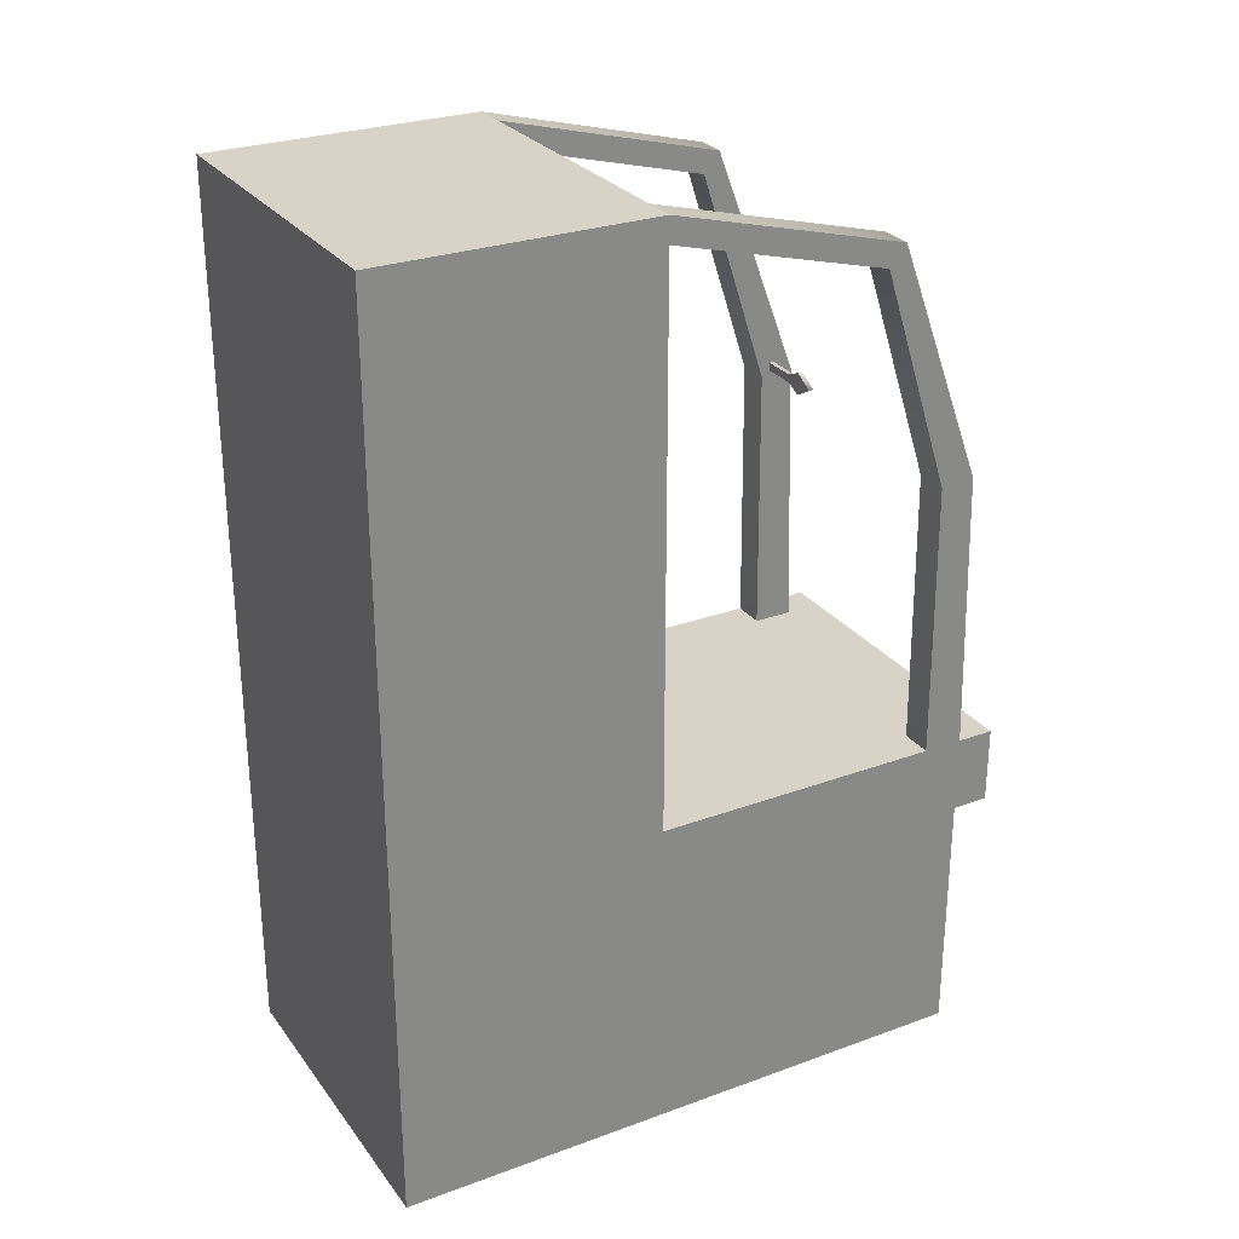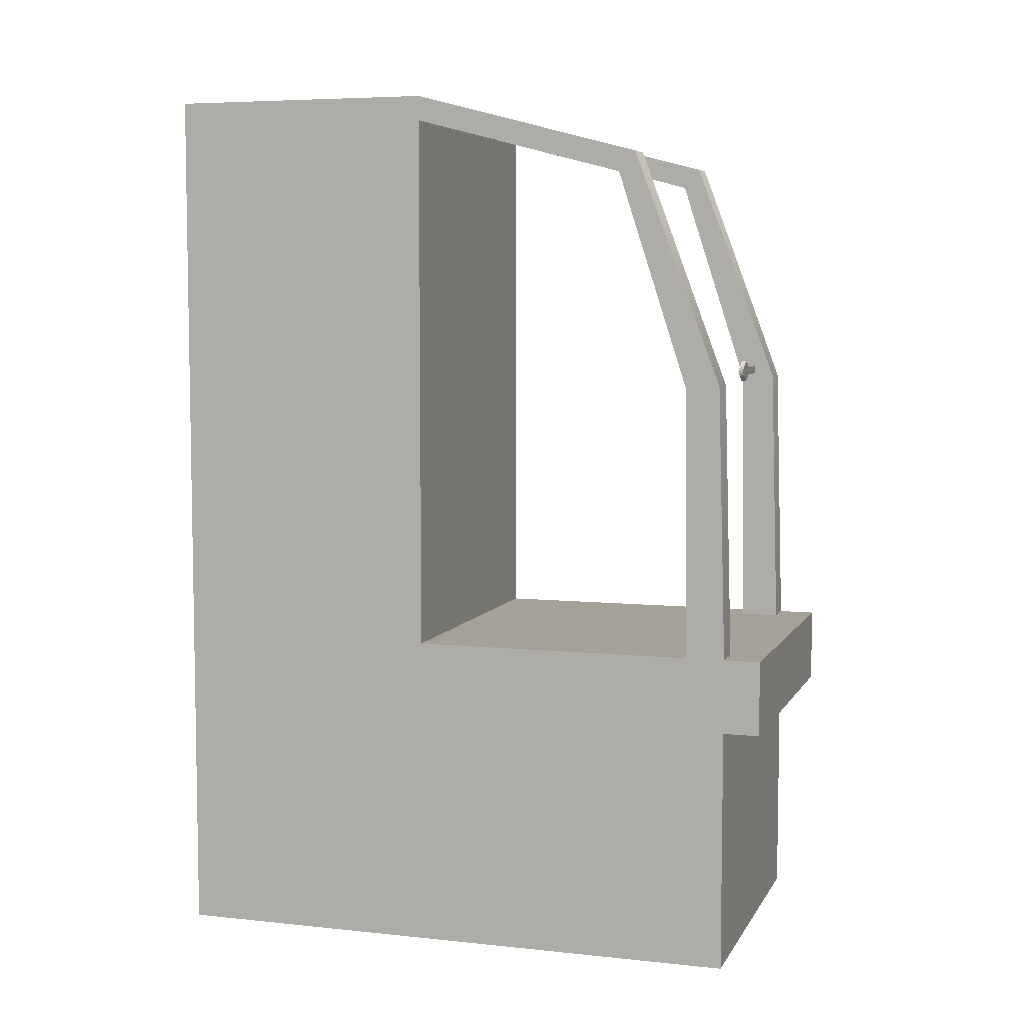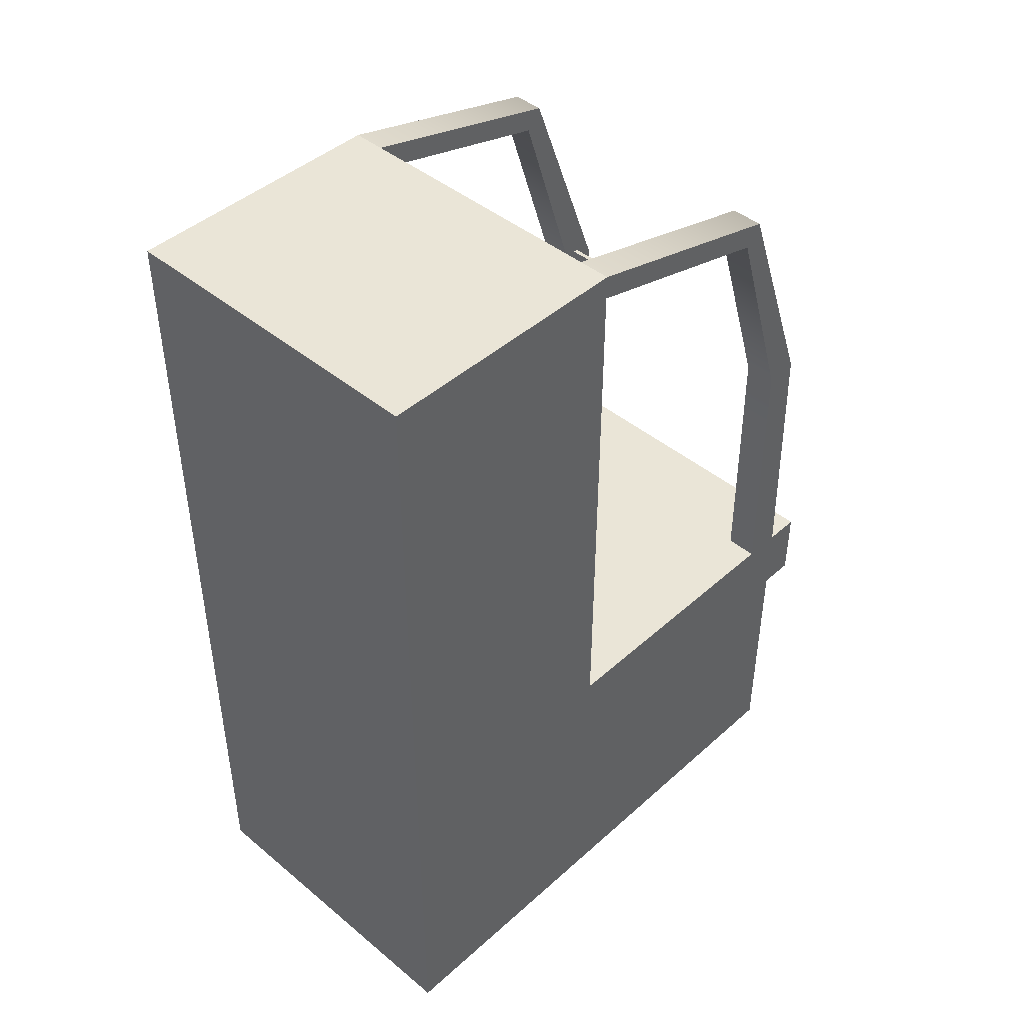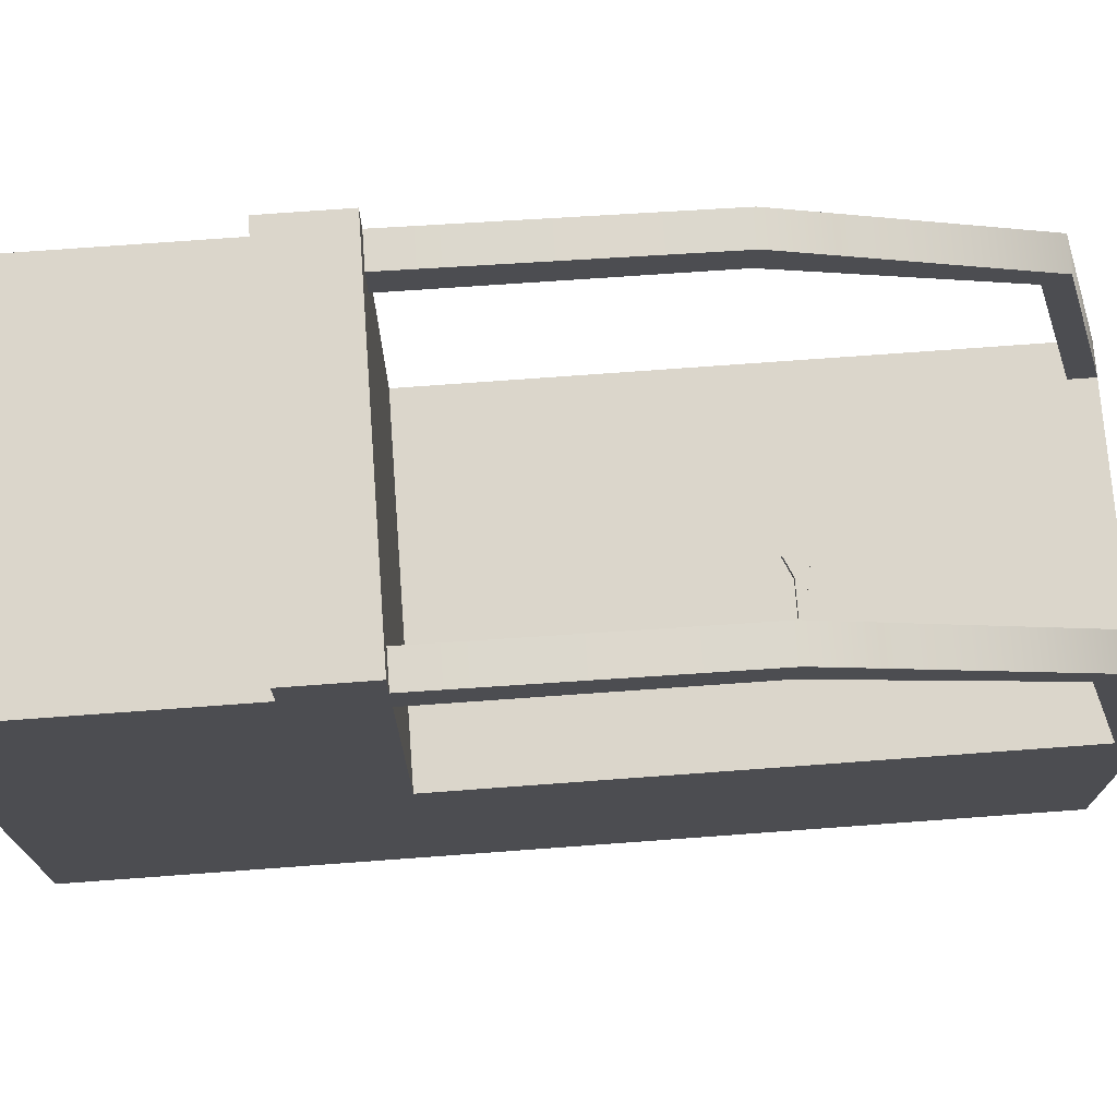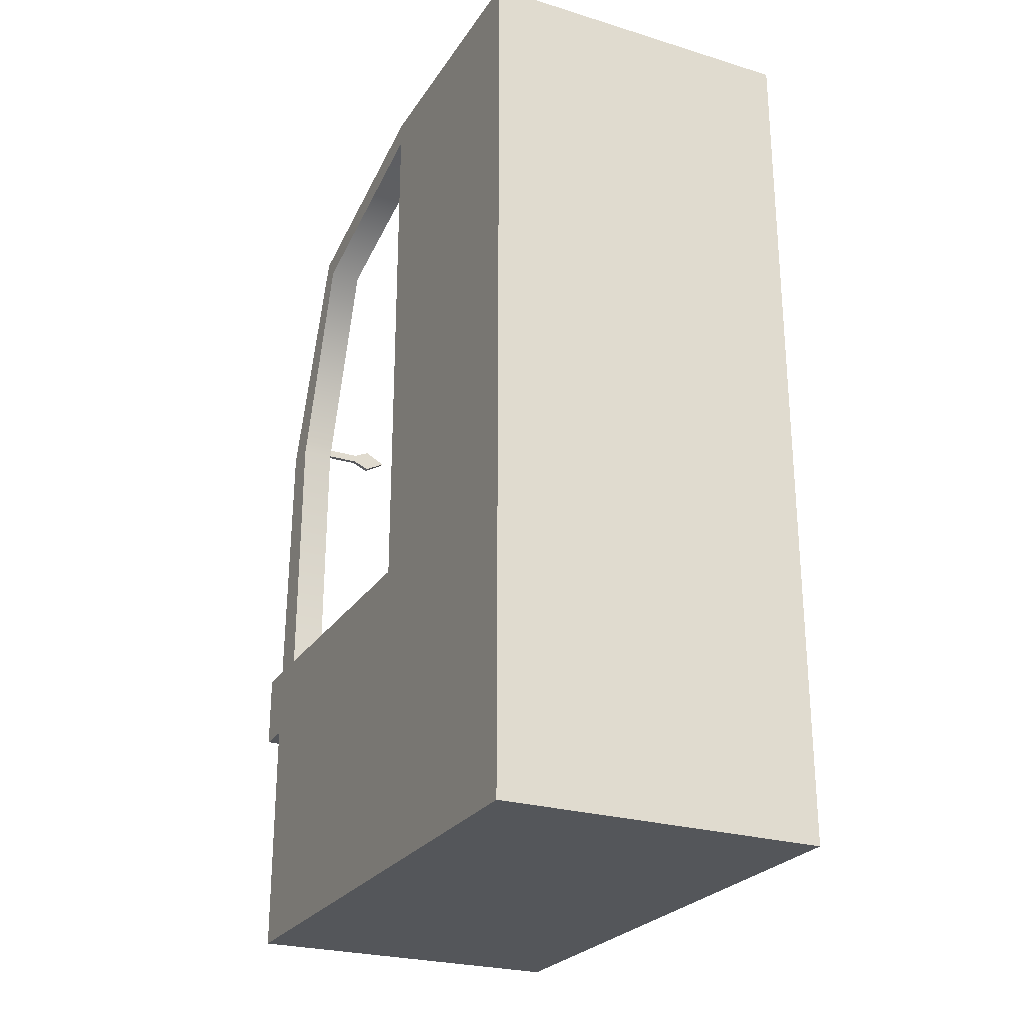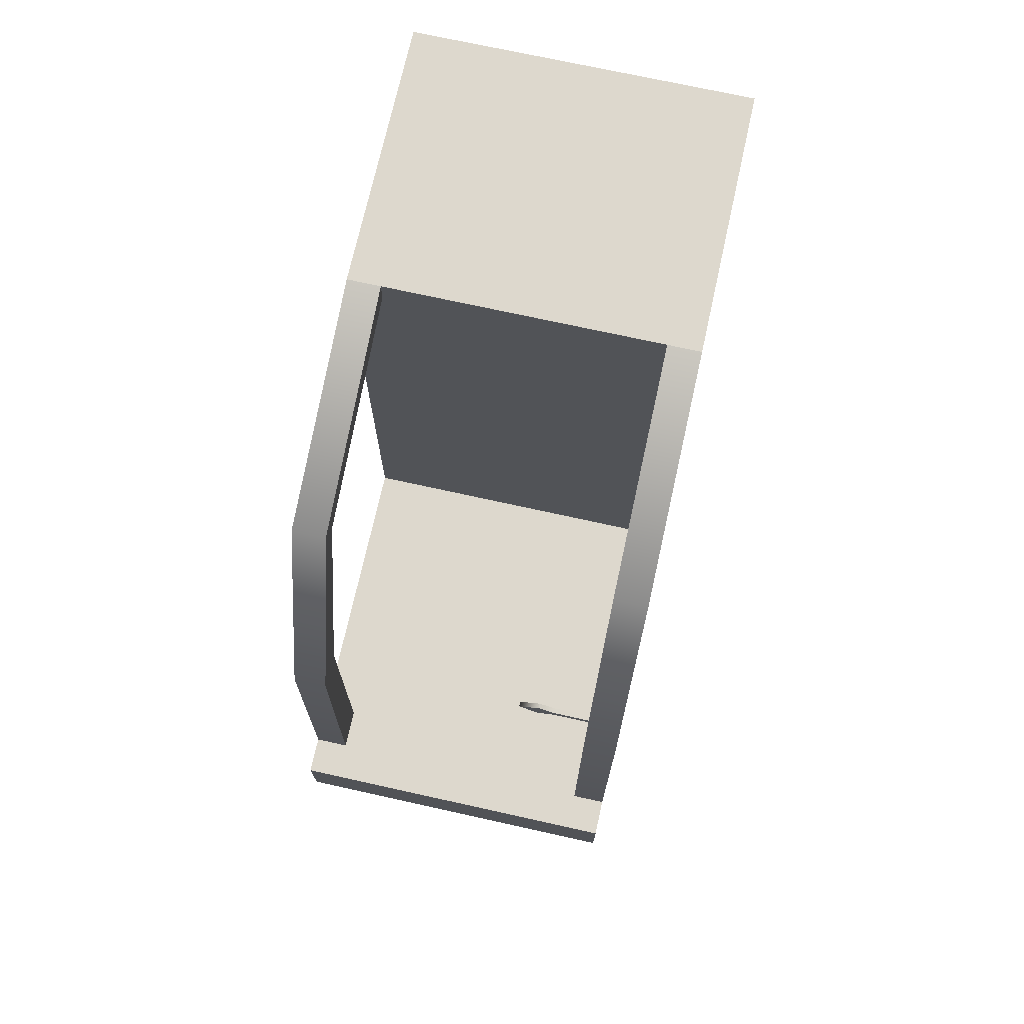
<metadata>
{"format":"obj","ext":"obj","renderer":"f3d","projection":"perspective","resolution":1024,"background":"white","views":[{"elev":27.8,"azim":-119.1,"up":"+Y"},{"elev":6.1,"azim":-72.4,"up":"+Y"},{"elev":44.3,"azim":-136.1,"up":"+Y"},{"elev":73.5,"azim":85.8,"up":"+Z"},{"elev":-25.6,"azim":154.2,"up":"+Y"},{"elev":72.3,"azim":12.5,"up":"+Y"}]}
</metadata>
<code>
g default
v -23.98 -5.06 5.904
v 0.08168 -5.06 5.904
v -23.98 -1.124 5.904
v 0.08168 -1.124 5.904
v -23.98 2.812 5.904
v 0.08168 2.812 5.904
v -23.98 12.67 5.904
v 0.08168 12.67 5.904
v -23.98 12.67 -13.3
v 0.08168 12.67 -13.3
v -23.98 2.812 -13.3
v 0.08168 2.812 -13.3
v -23.98 -1.124 -13.3
v 0.08168 -1.124 -13.3
v -23.98 -5.06 -13.3
v 0.08168 -5.06 -13.3
v -23.98 18.12 5.904
v 0.08168 18.12 5.904
v -23.98 18.12 -13.3
v 0.08168 18.12 -13.3
v -23.98 46.98 5.904
v 0.08168 46.98 5.904
v -23.98 46.98 -13.3
v 0.08168 46.98 -13.3
v -23.98 57.51 5.904
v 0.08168 57.51 5.904
v -23.98 57.51 -13.3
v 0.08168 57.51 -13.3
v -23.98 59.29 5.904
v 0.08168 59.29 5.904
v -23.98 59.29 -13.3
v 0.08168 59.29 -13.3
v -23.98 -5.06 29.39
v -23.98 -1.124 29.39
v 0.08168 -5.06 29.39
v 0.08168 -1.124 29.39
v -23.98 2.812 29.39
v 0.08168 2.812 29.39
v -23.98 12.67 29.39
v 0.08168 12.67 29.39
v -23.98 18.12 29.39
v 0.08168 18.12 29.39
v -23.98 12.67 32.03
v -23.98 18.12 32.03
v 0.08168 12.67 32.03
v 0.08168 18.12 32.03
v -2.255 57.51 5.904
v -2.255 59.29 5.904
v -2.255 59.29 -13.3
v -2.255 57.51 -13.3
v -2.255 46.98 -13.3
v -2.255 18.12 -13.3
v -2.255 12.67 -13.3
v -2.255 2.812 -13.3
v -2.255 -1.124 -13.3
v -2.255 -5.06 -13.3
v -2.255 -5.06 5.904
v -2.255 -5.06 29.39
v -2.255 -1.124 29.39
v -2.255 2.812 29.39
v -2.255 12.67 29.39
v -2.255 12.67 32.03
v -2.255 18.12 32.03
v -2.255 18.12 29.39
v -2.255 18.12 5.904
v -2.255 46.98 5.904
v -21.65 57.51 5.904
v -21.65 59.29 5.904
v -21.65 59.29 -13.3
v -21.65 57.51 -13.3
v -21.65 46.98 -13.3
v -21.65 18.12 -13.3
v -21.65 12.67 -13.3
v -21.65 2.812 -13.3
v -21.65 -1.124 -13.3
v -21.65 -5.06 -13.3
v -21.65 -5.06 5.904
v -21.65 -5.06 29.39
v -21.65 -1.124 29.39
v -21.65 2.812 29.39
v -21.65 12.67 29.39
v -21.65 12.67 32.03
v -21.65 18.12 32.03
v -21.65 18.12 29.39
v -21.65 18.12 5.904
v -21.65 46.98 5.904
v 0.08168 -1.124 26.57
v 0.08168 -5.06 26.57
v -2.255 -5.06 26.57
v -21.65 -5.06 26.57
v -23.98 -5.06 26.57
v -23.98 -1.124 26.57
v -23.98 2.812 26.57
v -23.98 12.67 26.57
v -23.98 18.12 26.57
v -21.65 18.12 26.57
v -2.255 18.12 26.57
v 0.08168 18.12 26.57
v 0.08168 12.67 26.57
v 0.08168 2.812 26.57
v -21.65 53.47 21.29
v -21.65 54.93 22.48
v -23.98 54.93 22.48
v -23.98 53.47 21.29
v -21.65 37.8 26.38
v -21.65 38.03 28.82
v -23.98 38.03 28.82
v -23.98 37.8 26.38
v 0.08163 54.93 22.48
v -2.255 54.93 22.48
v -2.255 53.47 21.29
v 0.08163 53.47 21.29
v 0.08166 38.03 28.82
v -2.255 38.03 28.82
v -2.255 37.8 26.38
v 0.08166 37.8 26.38
g cabinet
f 34 33 78 79
f 37 34 79 80
f 39 37 80 81
f 31 29 68 69
f 11 9 73 74
f 13 11 74 75
f 15 13 75 76
f 1 15 76 77
f 14 4 2 16
f 12 6 4 14
f 8 6 12 10
f 13 15 1 3
f 11 13 3 5
f 7 9 11 5
f 44 43 82 83
f 18 8 10 20
f 17 19 9 7
f 19 72 73 9
f 21 17 85 86
f 22 18 20 24
f 21 23 19 17
f 23 71 72 19
f 25 21 86 67
f 26 22 24 28
f 25 27 23 21
f 27 70 71 23
f 30 26 28 32
f 29 31 27 25
f 31 69 70 27
f 91 1 77 90
f 3 1 91 92
f 2 4 87 88
f 5 3 92 93
f 4 6 100 87
f 7 5 93 94
f 6 8 99 100
f 17 7 94 95
f 8 18 98 99
f 95 96 85 17
f 43 39 81 82
f 41 39 43 44
f 40 42 46 45
f 44 83 84 41
f 49 48 30 32
f 50 49 32 28
f 51 50 28 24
f 52 51 24 20
f 53 52 20 10
f 54 53 10 12
f 55 54 12 14
f 56 55 14 16
f 57 56 16 2
f 89 57 2 88
f 59 58 35 36
f 60 59 36 38
f 61 60 38 40
f 62 61 40 45
f 63 62 45 46
f 64 63 46 42
f 65 97 98 18
f 66 65 18 22
f 47 66 22 26
f 68 67 47 48
f 69 68 48 49
f 70 69 49 50
f 71 70 50 51
f 72 71 51 52
f 73 72 52 53
f 74 73 53 54
f 75 74 54 55
f 76 75 55 56
f 77 76 56 57
f 89 90 77 57
f 79 78 58 59
f 80 79 59 60
f 81 80 60 61
f 82 81 61 62
f 83 82 62 63
f 84 83 63 64
f 65 85 96 97
f 86 85 65 66
f 67 86 66 47
f 88 87 36 35
f 58 89 88 35
f 78 90 89 58
f 33 91 90 78
f 92 91 33 34
f 93 92 34 37
f 94 93 37 39
f 95 94 39 41
f 96 84 64 97
f 99 98 42 40
f 100 99 40 38
f 87 100 38 36
f 105 106 84 96
f 106 107 41 84
f 107 108 95 41
f 108 105 96 95
f 67 68 102 101
f 68 29 103 102
f 29 25 104 103
f 25 67 101 104
f 101 102 106 105
f 102 103 107 106
f 103 104 108 107
f 104 101 105 108
f 113 114 64 42
f 114 115 97 64
f 115 116 98 97
f 116 113 42 98
f 30 48 110 109
f 48 47 111 110
f 47 26 112 111
f 26 30 109 112
f 109 110 114 113
f 110 111 115 114
f 111 112 116 115
f 112 109 113 116
g default
v -2.243 38.24 27.31
v -2.243 38.53 27.31
v -2.243 38.82 27.31
v -4.842 38.24 27.31
v -4.842 38.53 27.31
v -4.842 38.82 27.31
v -5.994 37.71 27.31
v -7.441 38.53 27.31
v -5.994 39.34 27.31
v -5.994 37.71 26.97
v -7.441 38.53 26.97
v -5.994 39.34 26.97
v -4.842 38.24 26.97
v -4.842 38.53 26.97
v -4.842 38.82 26.97
v -2.243 38.24 26.97
v -2.243 38.53 26.97
v -2.243 38.82 26.97
g arrow1
f 117 118 121 120
f 118 119 122 121
f 120 121 124 123
f 121 122 125 124
f 123 124 127 126
f 124 125 128 127
f 126 127 130 129
f 127 128 131 130
f 129 130 133 132
f 130 131 134 133
f 132 133 118 117
f 133 134 119 118
f 119 134 131 122
f 122 131 128 125
f 132 117 120 129
f 129 120 123 126

</code>
